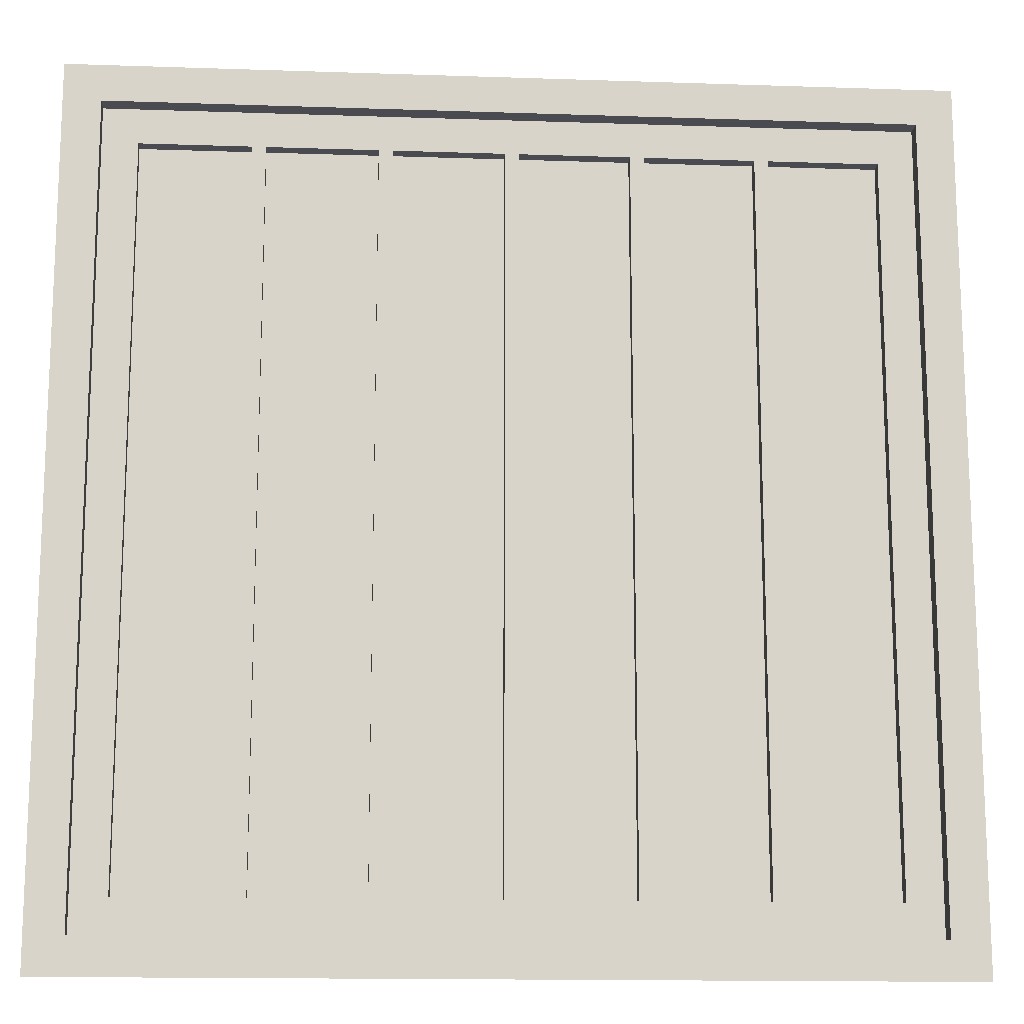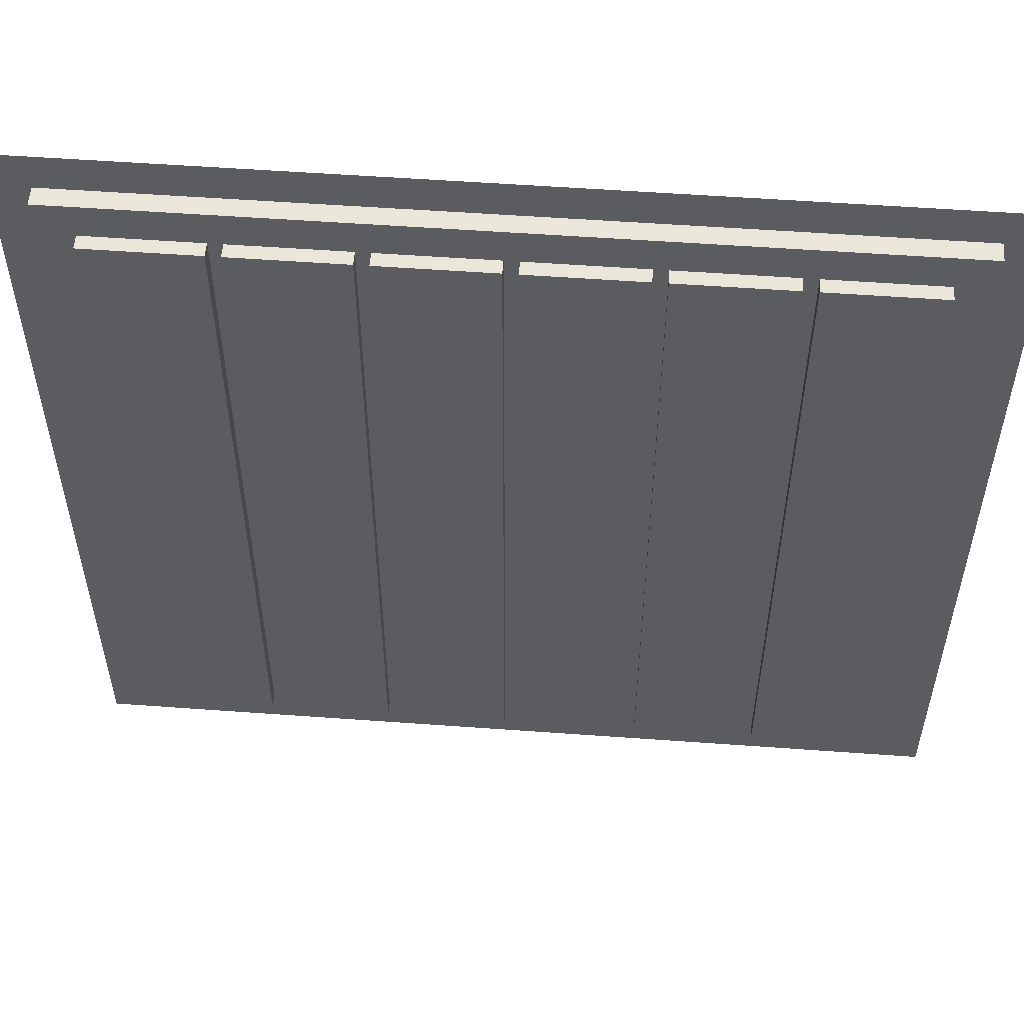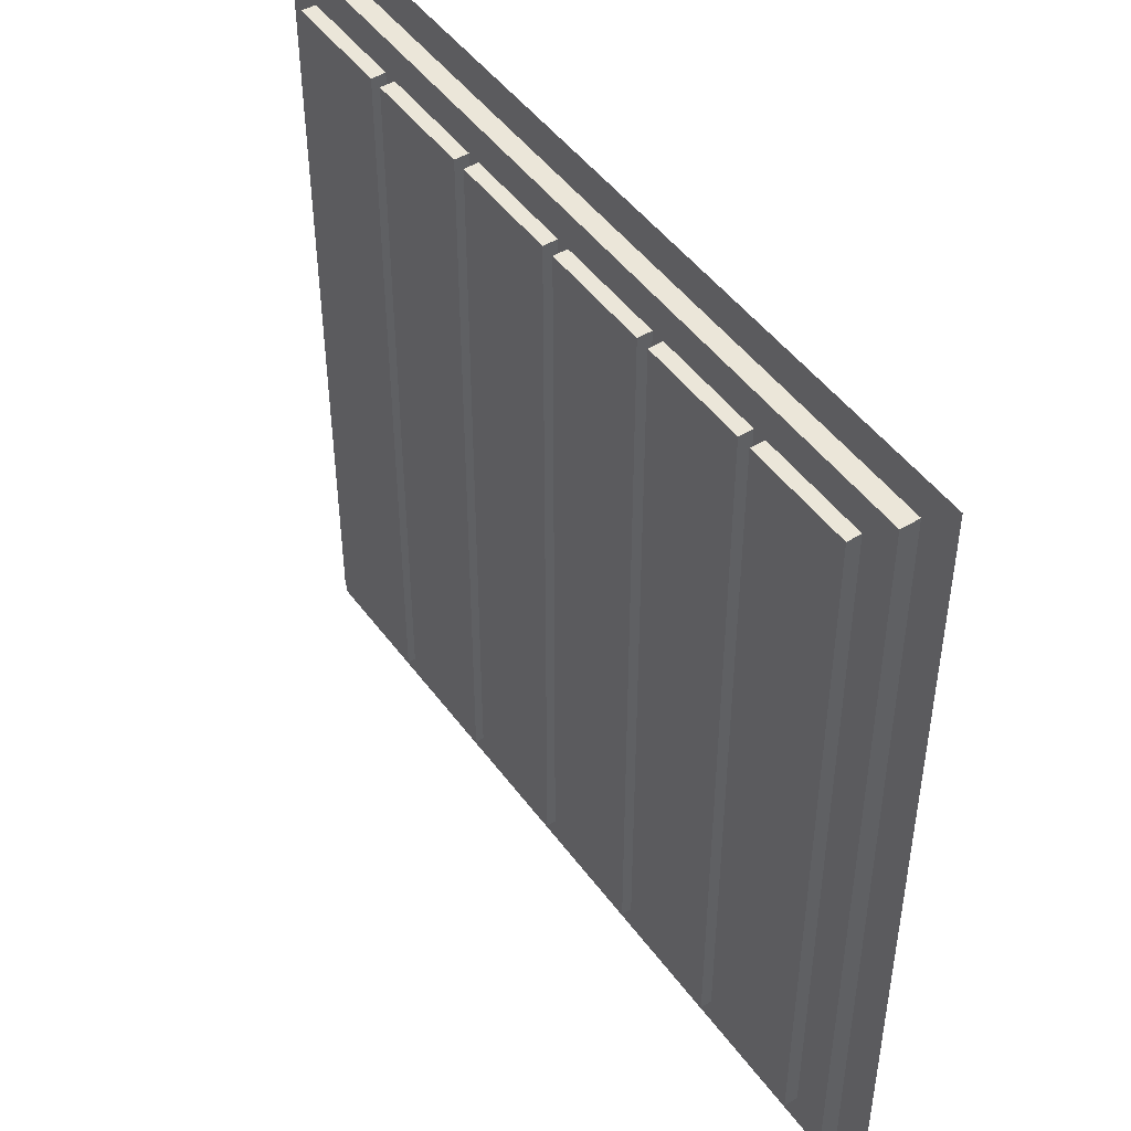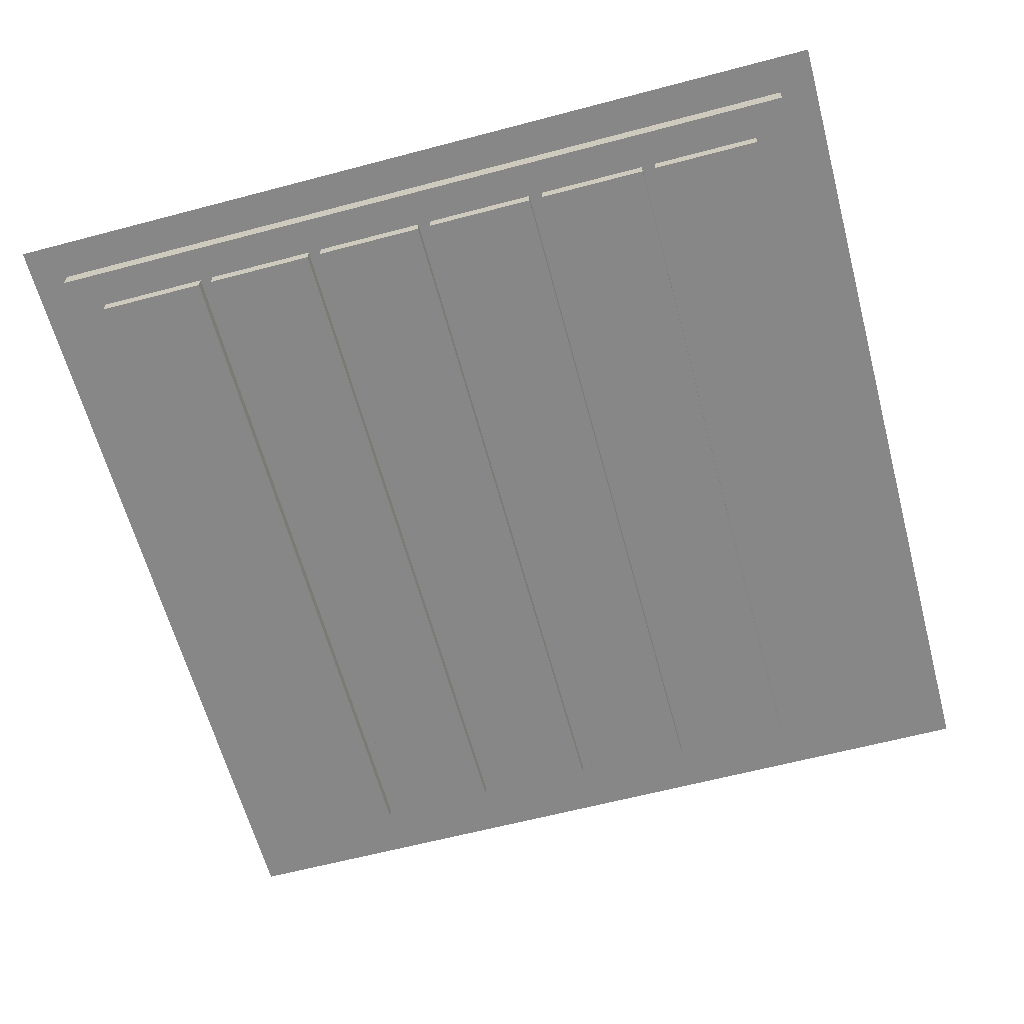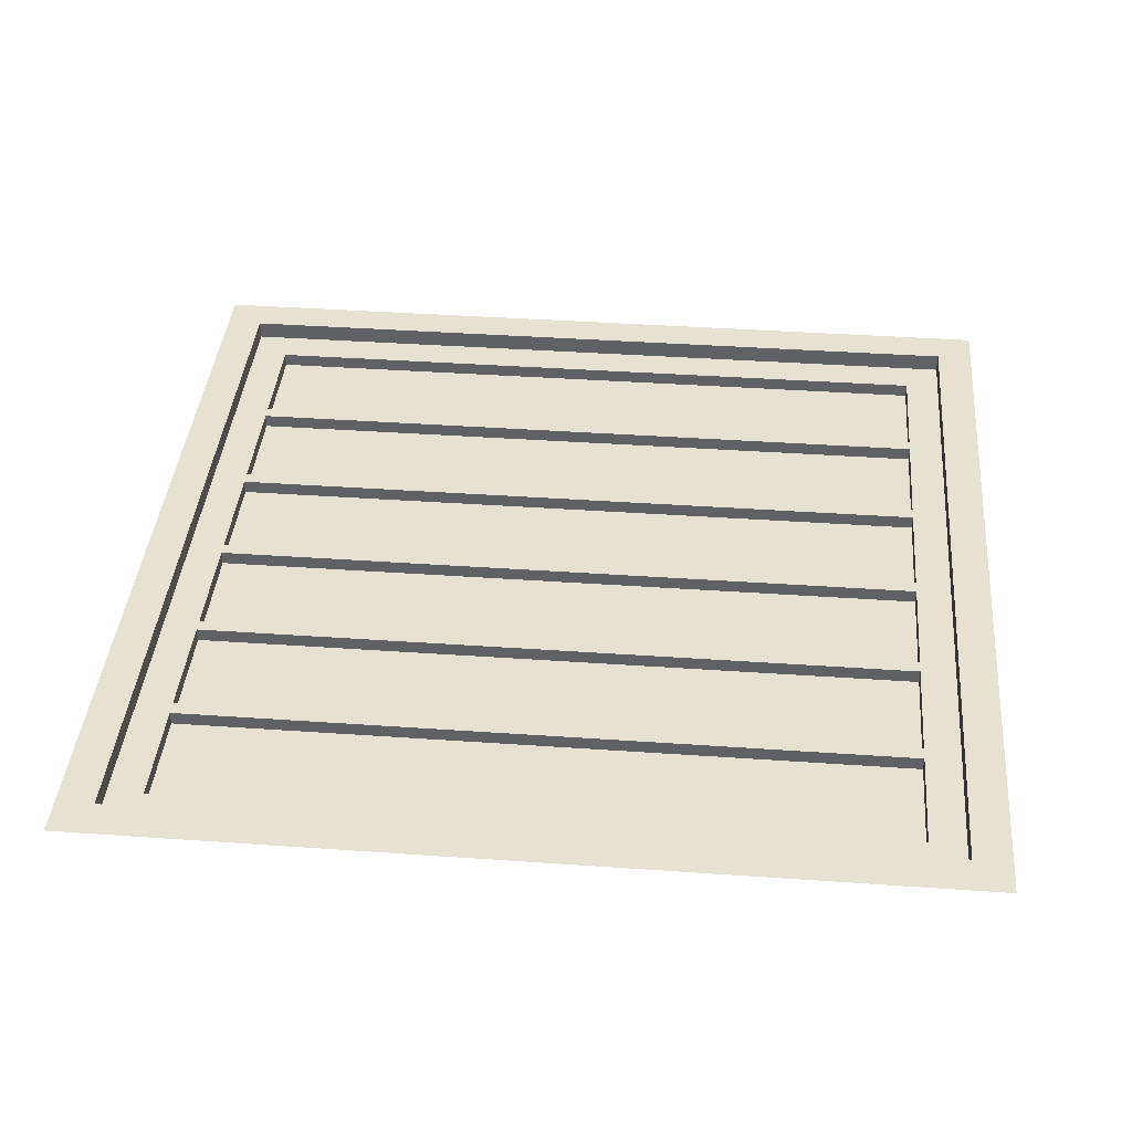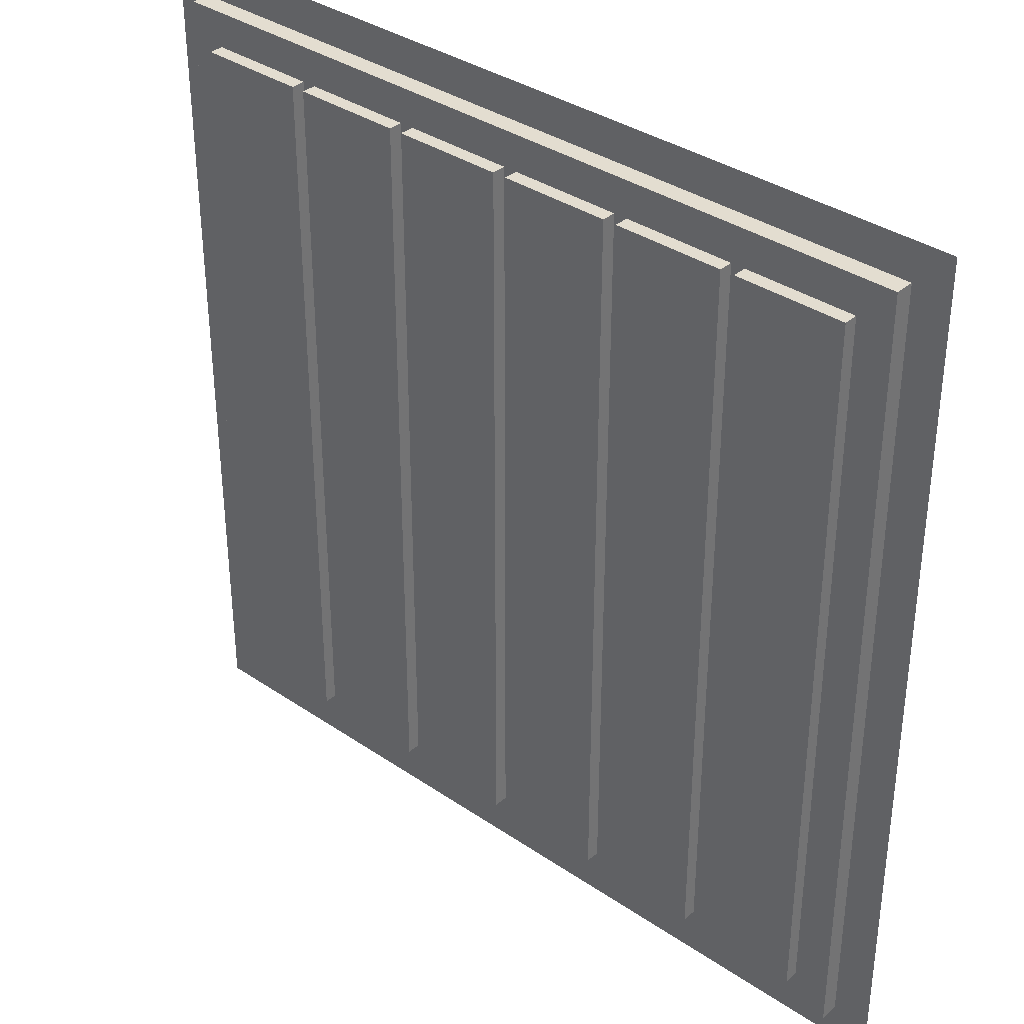
<metadata>
{"format":"obj","ext":"obj","renderer":"f3d","projection":"perspective","resolution":1024,"background":"white","views":[{"elev":-14.6,"azim":175.8,"up":"+Z"},{"elev":54.9,"azim":4.4,"up":"+Z"},{"elev":47.7,"azim":55.6,"up":"+Z"},{"elev":-62.6,"azim":-165.0,"up":"+Y"},{"elev":39.5,"azim":95.0,"up":"+Y"},{"elev":35.6,"azim":41.9,"up":"+Z"}]}
</metadata>
<code>
o Cube.002_Cube.005
v -4 0 0
v -4 0 -4
v 0 0 0
v 0 0 -4
v -3.829 0 -3.829
v -3.829 0 -0.1707
v -0.1707 0 -3.829
v -0.1707 0 -0.1707
v -3.829 -0.08603 -3.829
v -3.829 -0.08603 -0.1707
v -0.1707 -0.08603 -3.829
v -0.1707 -0.08603 -0.1707
v -2 0 -3.829
v -2 0 0
v -2 0 -4
v -2 0 -0.1707
v -2 -0.08603 -3.829
v -2 -0.08603 -0.1707
v -1.333 0 0
v -0.6667 0 0
v -1.39 0 -0.1707
v -0.7804 0 -0.1707
v -1.39 -0.08603 -0.1707
v -0.7804 -0.08603 -0.1707
v -0.7804 0 -3.829
v -1.39 0 -3.829
v -0.6667 0 -4
v -1.333 0 -4
v -0.7804 -0.08603 -3.829
v -1.39 -0.08603 -3.829
v -2.61 0 -3.829
v -3.22 0 -3.829
v -2.667 0 -4
v -3.333 0 -4
v -2.61 -0.08603 -3.829
v -3.22 -0.08603 -3.829
v -3.333 0 0
v -2.667 0 0
v -3.22 0 -0.1707
v -2.61 0 -0.1707
v -3.22 -0.08603 -0.1707
v -2.61 -0.08603 -0.1707
v -3.667 -0.08603 -3.667
v -3.729 -0.08603 -3.729
v -3.667 -0.08603 -0.3332
v -3.729 -0.08603 -0.2708
v -0.3332 -0.08603 -3.667
v -0.2708 -0.08603 -3.729
v -0.3332 -0.08603 -0.3332
v -0.2708 -0.08603 -0.2708
v -1.969 -0.08603 -3.667
v -2 -0.08603 -3.729
v -2.031 -0.08603 -3.667
v -2.031 -0.08603 -0.3332
v -2 -0.08603 -0.2708
v -1.969 -0.08603 -0.3332
v -1.465 -0.08603 -0.3332
v -1.424 -0.08603 -0.2708
v -1.403 -0.08603 -0.3332
v -0.8368 -0.08603 -0.3332
v -0.8992 -0.08603 -0.3332
v -0.8472 -0.08603 -0.2708
v -0.8368 -0.08603 -3.667
v -0.8472 -0.08603 -3.729
v -0.8992 -0.08603 -3.667
v -1.465 -0.08603 -3.667
v -1.403 -0.08603 -3.667
v -1.424 -0.08603 -3.729
v -2.576 -0.08603 -3.729
v -2.597 -0.08603 -3.667
v -2.535 -0.08603 -3.667
v -3.163 -0.08603 -3.667
v -3.101 -0.08603 -3.667
v -3.153 -0.08603 -3.729
v -3.153 -0.08603 -0.2708
v -3.101 -0.08603 -0.3332
v -3.163 -0.08603 -0.3332
v -2.535 -0.08603 -0.3332
v -2.597 -0.08603 -0.3332
v -2.576 -0.08603 -0.2708
v -3.667 -0.1504 -0.3332
v -3.667 -0.1504 -3.667
v -3.163 -0.1504 -3.667
v -0.3332 -0.1504 -3.667
v -0.3332 -0.1504 -0.3332
v -0.8368 -0.1504 -0.3332
v -1.969 -0.1504 -3.667
v -1.465 -0.1504 -3.667
v -2.031 -0.1504 -0.3332
v -2.535 -0.1504 -0.3332
v -1.969 -0.1504 -0.3332
v -2.031 -0.1504 -3.667
v -1.465 -0.1504 -0.3332
v -0.8992 -0.1504 -0.3332
v -1.403 -0.1504 -0.3332
v -0.8368 -0.1504 -3.667
v -1.403 -0.1504 -3.667
v -0.8992 -0.1504 -3.667
v -2.535 -0.1504 -3.667
v -3.101 -0.1504 -3.667
v -2.597 -0.1504 -3.667
v -3.163 -0.1504 -0.3332
v -2.597 -0.1504 -0.3332
v -3.101 -0.1504 -0.3332
v -3.829 0 -2
v -0.1707 0 -2
v -4 0 -2
v 0 0 -2
v -3.829 -0.08603 -2
v -0.1707 -0.08603 -2
v -3.729 -0.08603 -2
v -3.667 -0.08603 -2
v -0.2708 -0.08603 -2
v -0.3332 -0.08603 -2
v -1.969 -0.08603 -2
v -2.031 -0.08603 -2
v -1.403 -0.08603 -2
v -1.465 -0.08603 -2
v -0.8368 -0.08603 -2
v -0.8992 -0.08603 -2
v -3.101 -0.08603 -2
v -3.163 -0.08603 -2
v -2.535 -0.08603 -2
v -2.597 -0.08603 -2
v -3.667 -0.1504 -2
v -0.3332 -0.1504 -2
v -1.969 -0.1504 -2
v -2.031 -0.1504 -2
v -1.403 -0.1504 -2
v -1.465 -0.1504 -2
v -0.8368 -0.1504 -2
v -0.8992 -0.1504 -2
v -3.101 -0.1504 -2
v -3.163 -0.1504 -2
v -2.535 -0.1504 -2
v -2.597 -0.1504 -2
f 32 5 9 36
f 105 5 2 107
f 25 7 4 27
f 106 8 3 108
f 39 6 1 37
f 50 62 24 12
f 22 8 12 24
f 106 7 11 110
f 105 6 10 109
f 75 46 10 41
f 122 72 83 134
f 64 48 11 29
f 113 50 12 110
f 114 47 84 126
f 53 71 99 92
f 40 16 18 42
f 55 80 42 18
f 21 16 14 19
f 31 13 15 33
f 26 13 17 30
f 7 25 29 11
f 25 26 30 29
f 8 22 20 3
f 22 21 19 20
f 52 68 30 17
f 68 64 29 30
f 69 52 17 35
f 115 56 91 127
f 16 21 23 18
f 21 22 24 23
f 121 76 104 133
f 62 58 23 24
f 13 26 28 15
f 26 25 27 28
f 5 32 34 2
f 32 31 33 34
f 44 74 36 9
f 74 69 35 36
f 6 39 41 10
f 39 40 42 41
f 111 44 9 109
f 80 75 41 42
f 58 55 18 23
f 16 40 38 14
f 40 39 37 38
f 13 31 35 17
f 31 32 36 35
f 51 52 53
f 54 55 56
f 57 58 59
f 60 61 62
f 63 64 65
f 66 67 68
f 69 70 71
f 72 73 74
f 75 76 77
f 78 79 80
f 111 46 45 112
f 74 44 43 72
f 113 48 47 114
f 62 50 49 60
f 68 52 51 66
f 80 55 54 78
f 115 51 53 116
f 55 58 57 56
f 58 62 61 59
f 48 64 63 47
f 64 68 67 65
f 117 67 66 118
f 119 63 65 120
f 52 69 71 53
f 69 74 73 70
f 46 75 77 45
f 75 80 79 76
f 121 73 72 122
f 123 71 70 124
f 47 63 96 84
f 131 86 85 126
f 129 95 94 132
f 127 91 93 130
f 133 104 103 136
f 135 90 89 128
f 125 81 102 134
f 116 53 92 128
f 65 67 97 98
f 123 78 90 135
f 112 45 81 125
f 70 73 100 101
f 60 49 85 86
f 117 59 95 129
f 124 70 101 136
f 56 57 93 91
f 118 66 88 130
f 72 43 82 83
f 45 77 102 81
f 66 51 87 88
f 119 60 86 131
f 59 61 94 95
f 120 65 98 132
f 76 79 103 104
f 78 54 89 90
f 61 120 132 94
f 63 119 131 96
f 57 118 130 93
f 79 124 136 103
f 67 117 129 97
f 43 112 125 82
f 71 123 135 99
f 54 116 128 89
f 82 125 134 83
f 99 135 128 92
f 100 133 136 101
f 87 127 130 88
f 97 129 132 98
f 96 131 126 84
f 78 123 124 79
f 76 121 122 77
f 60 119 120 61
f 59 117 118 57
f 56 115 116 54
f 50 113 114 49
f 44 111 112 43
f 46 111 109 10
f 73 121 133 100
f 51 115 127 87
f 49 114 126 85
f 48 113 110 11
f 77 122 134 102
f 5 105 109 9
f 8 106 110 12
f 7 106 108 4
f 6 105 107 1

</code>
